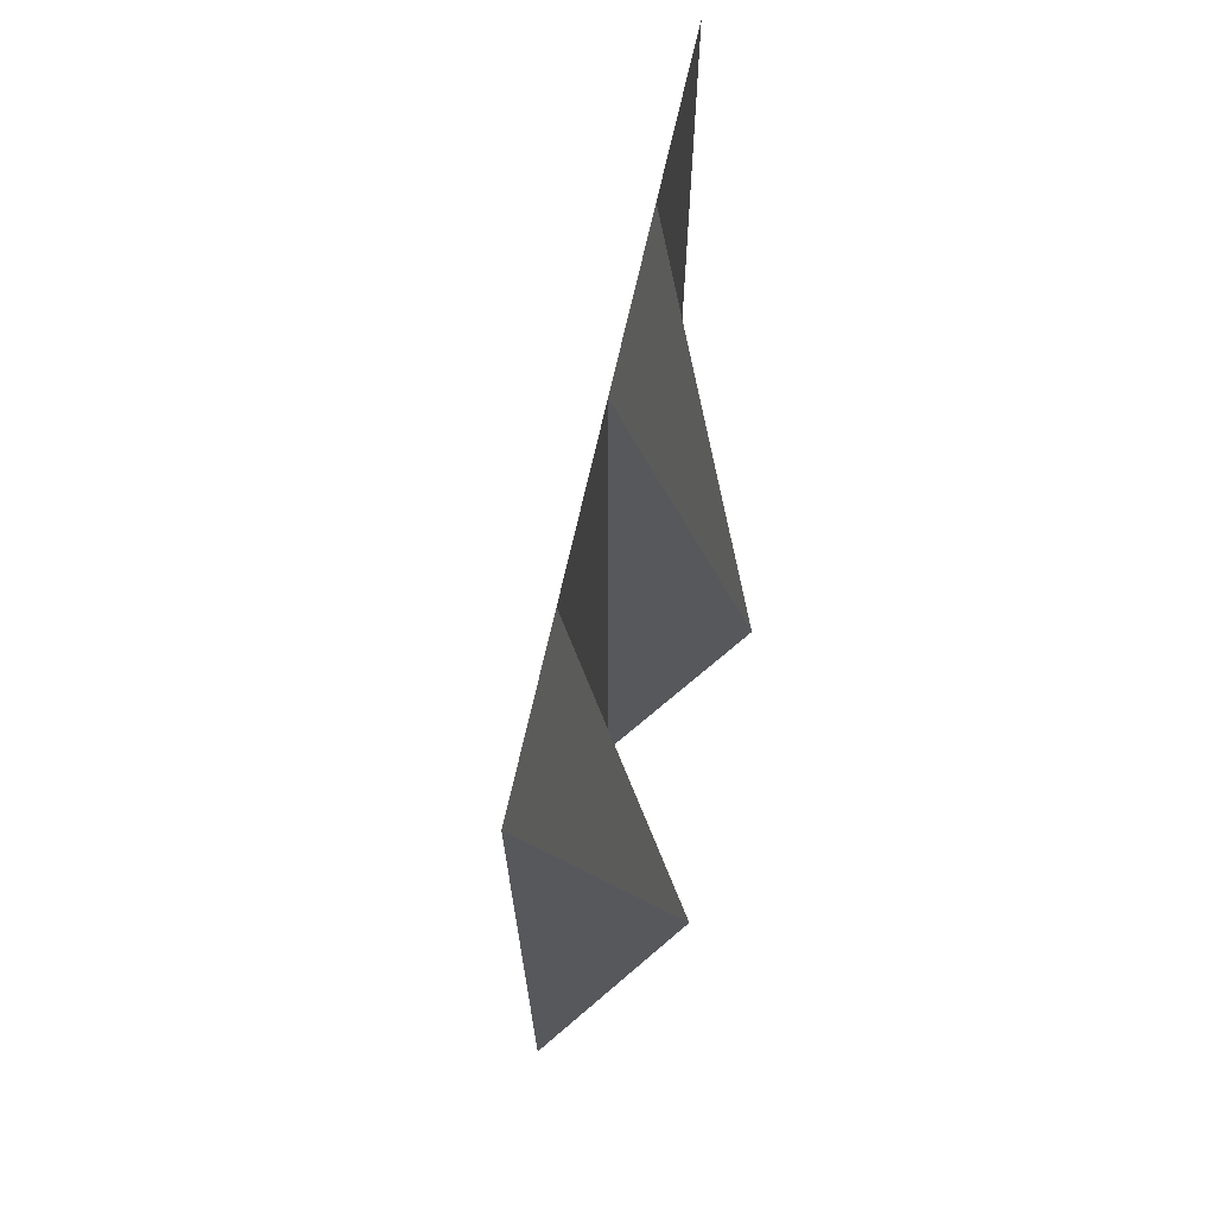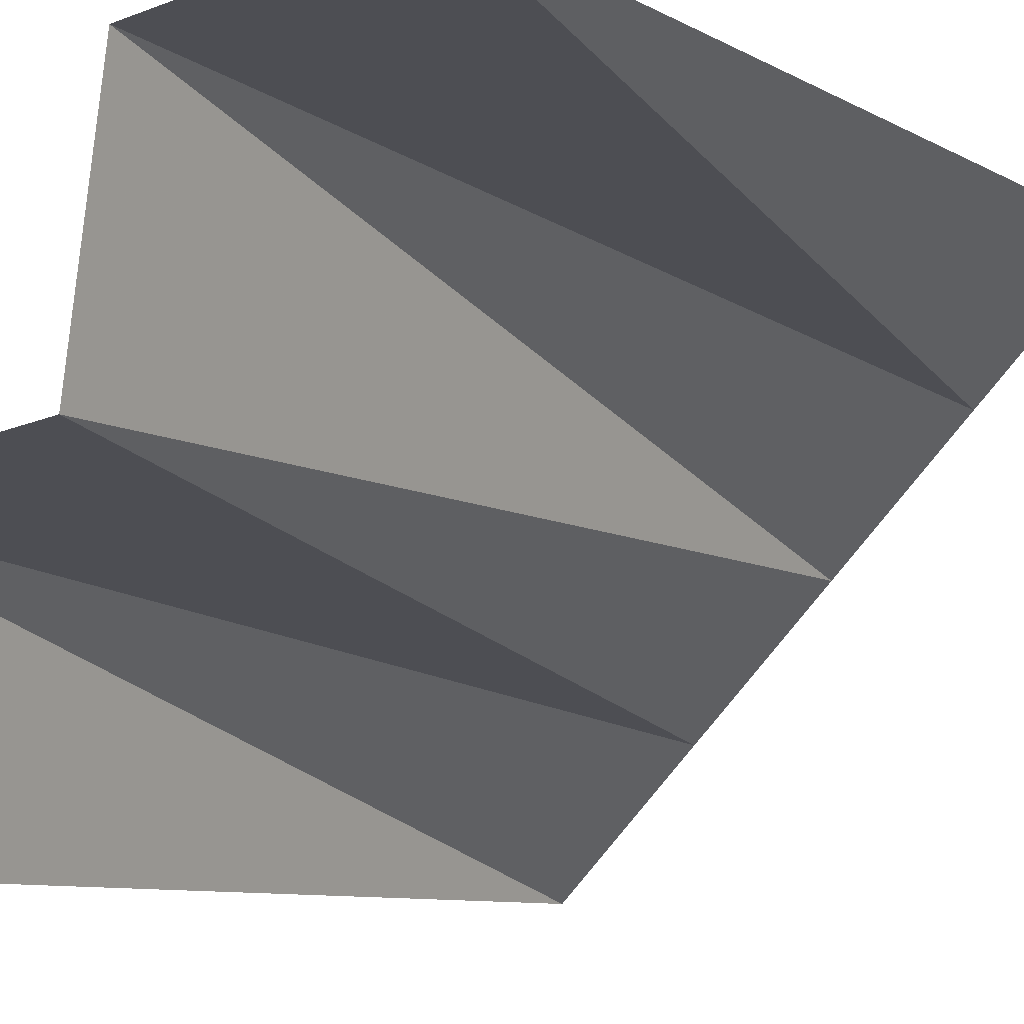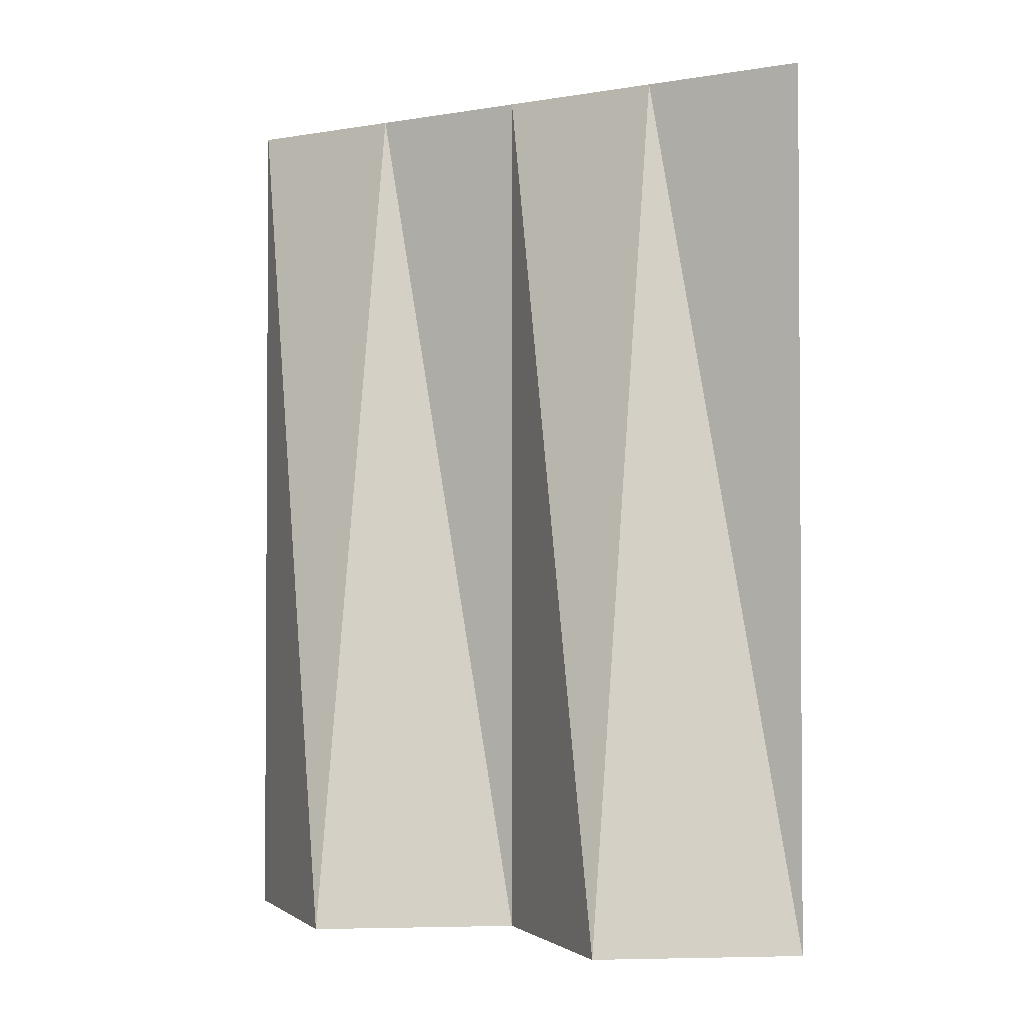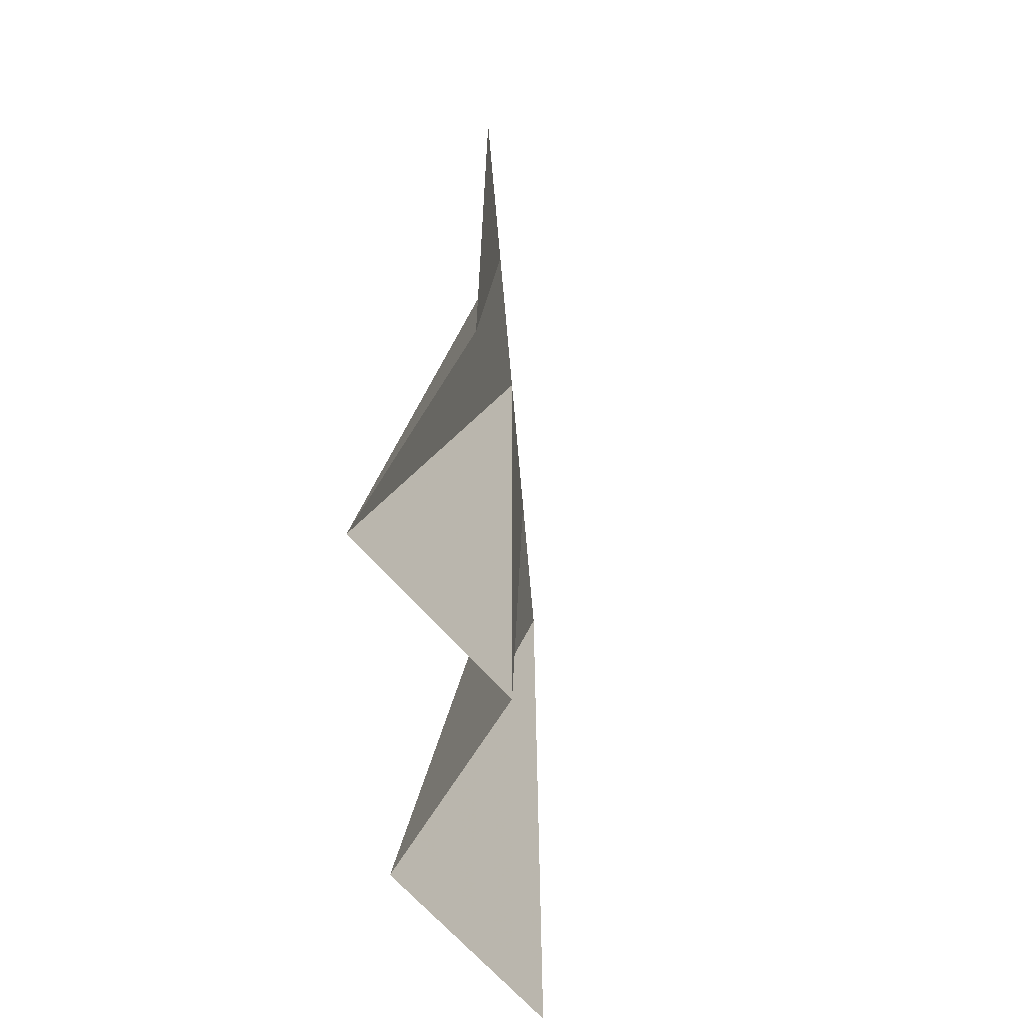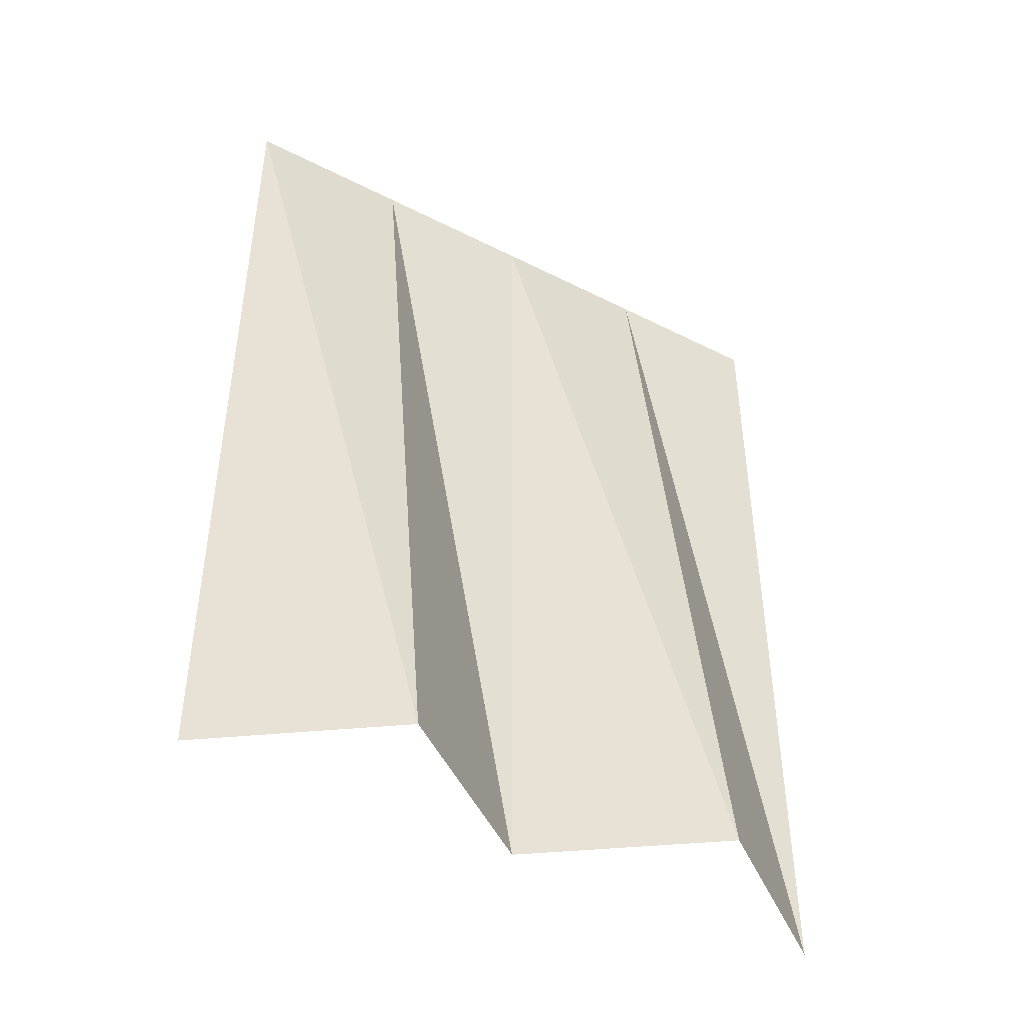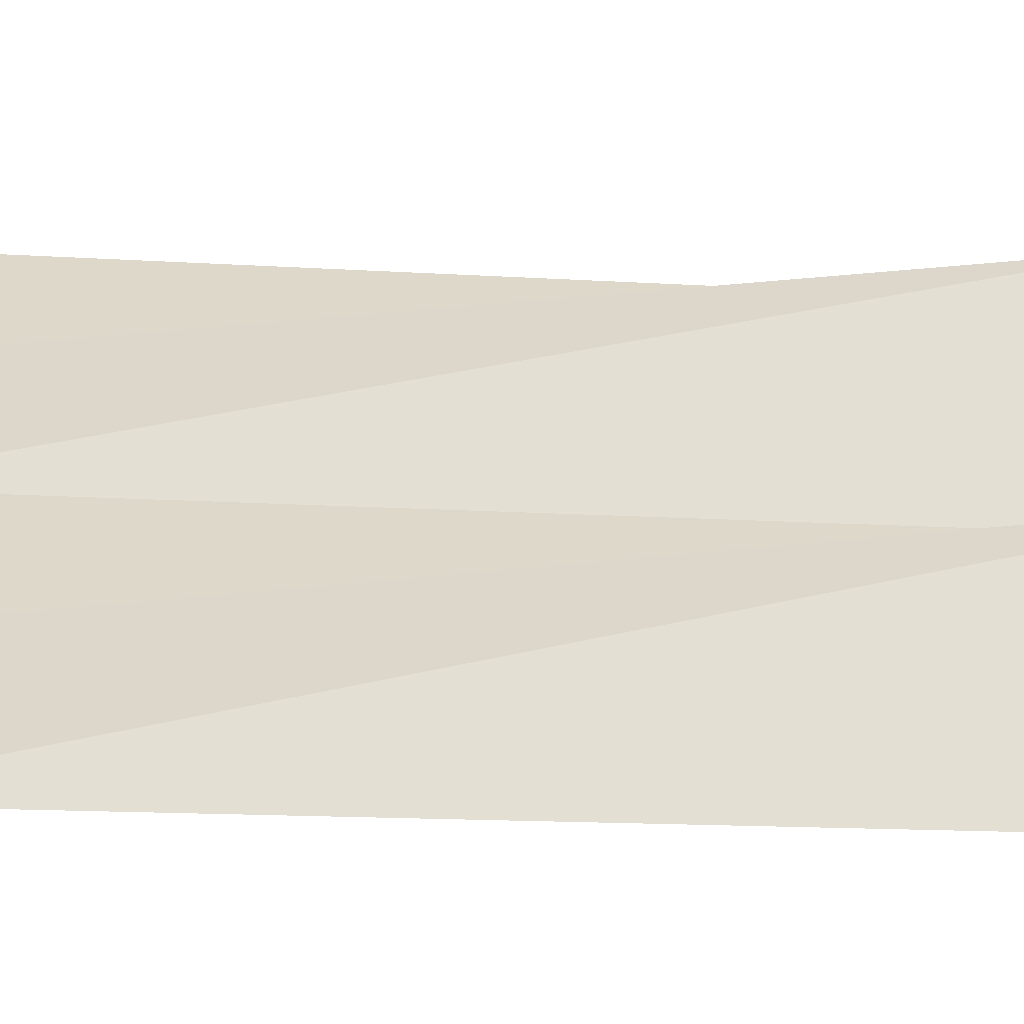
<metadata>
{"format":"obj","ext":"obj","renderer":"f3d","projection":"perspective","resolution":1024,"background":"white","views":[{"elev":69.7,"azim":-122.4,"up":"+Y"},{"elev":-7.9,"azim":32.5,"up":"+Z"},{"elev":-2.1,"azim":-13.8,"up":"+Y"},{"elev":-68.4,"azim":50.0,"up":"+Y"},{"elev":-44.5,"azim":-75.6,"up":"+Y"},{"elev":-14.4,"azim":-98.0,"up":"+Z"}]}
</metadata>
<code>
v -0.5 1.875 -0.5
v -0.25 1.875 -0.25
v -0.4375 0 -0.0625
v -0.5 0 -0.5
v 0 0 0
v 0 1.875 0
v 0.0625 0 0.4375
v 0.25 1.875 0.25
v 0.5 0 0.5
v 0.5 1.875 0.5
f 1 2 3
f 1 3 4
f 1 4 3
f 1 3 2
f 2 3 5
f 2 5 3
f 5 2 6
f 5 6 7
f 5 7 6
f 5 6 2
f 6 8 7
f 6 7 8
f 8 7 9
f 8 9 7
f 9 8 10
f 9 10 8

</code>
